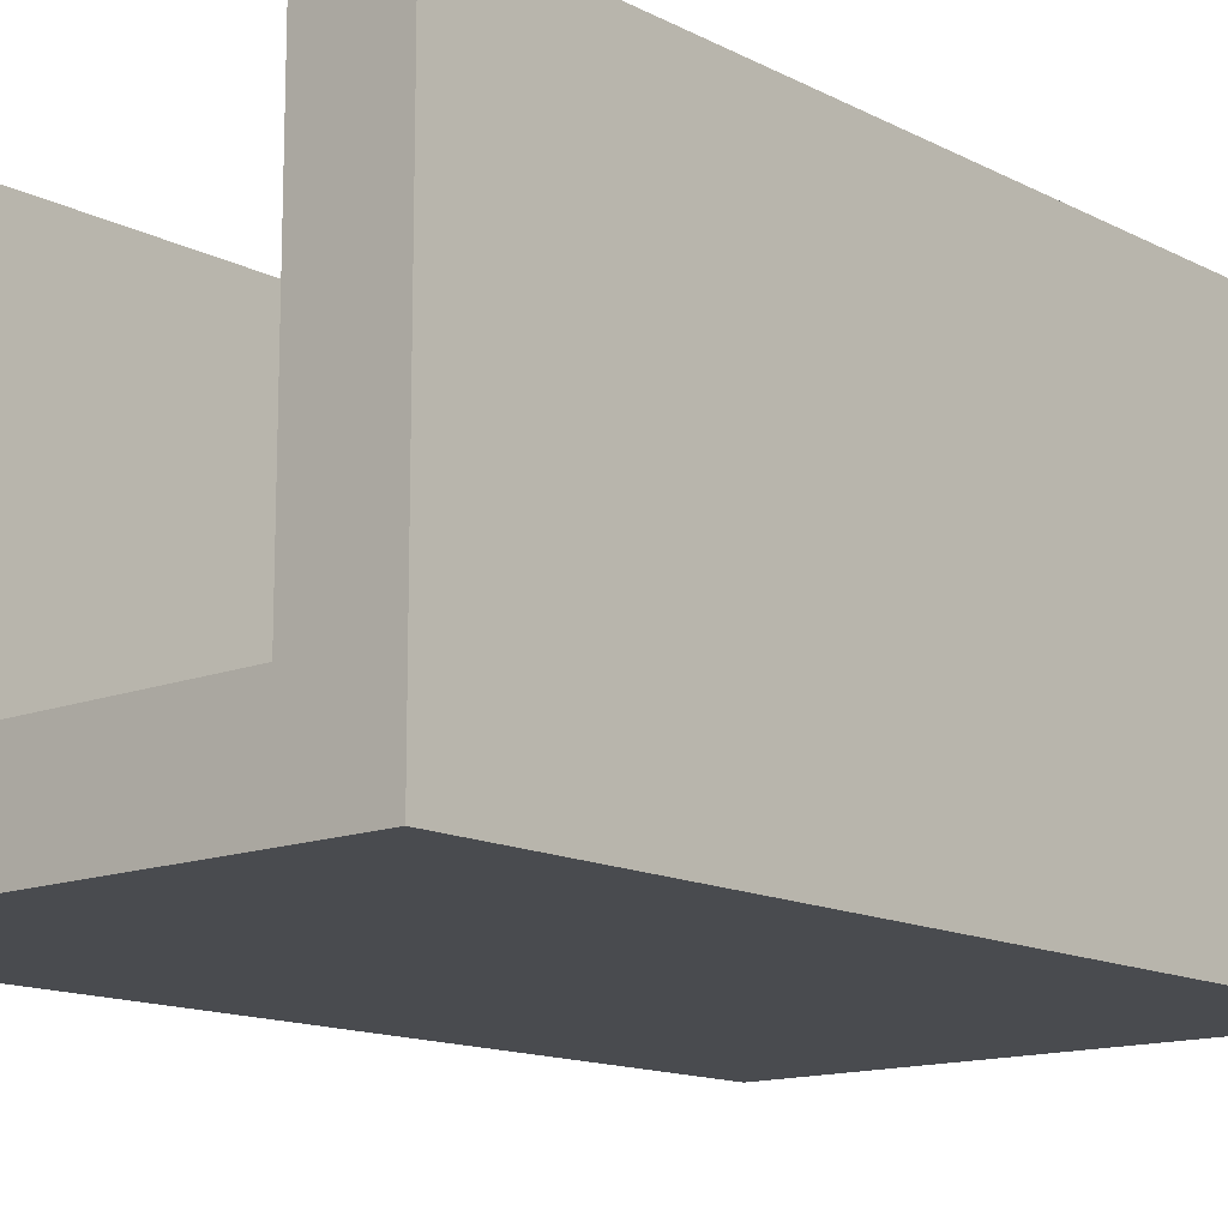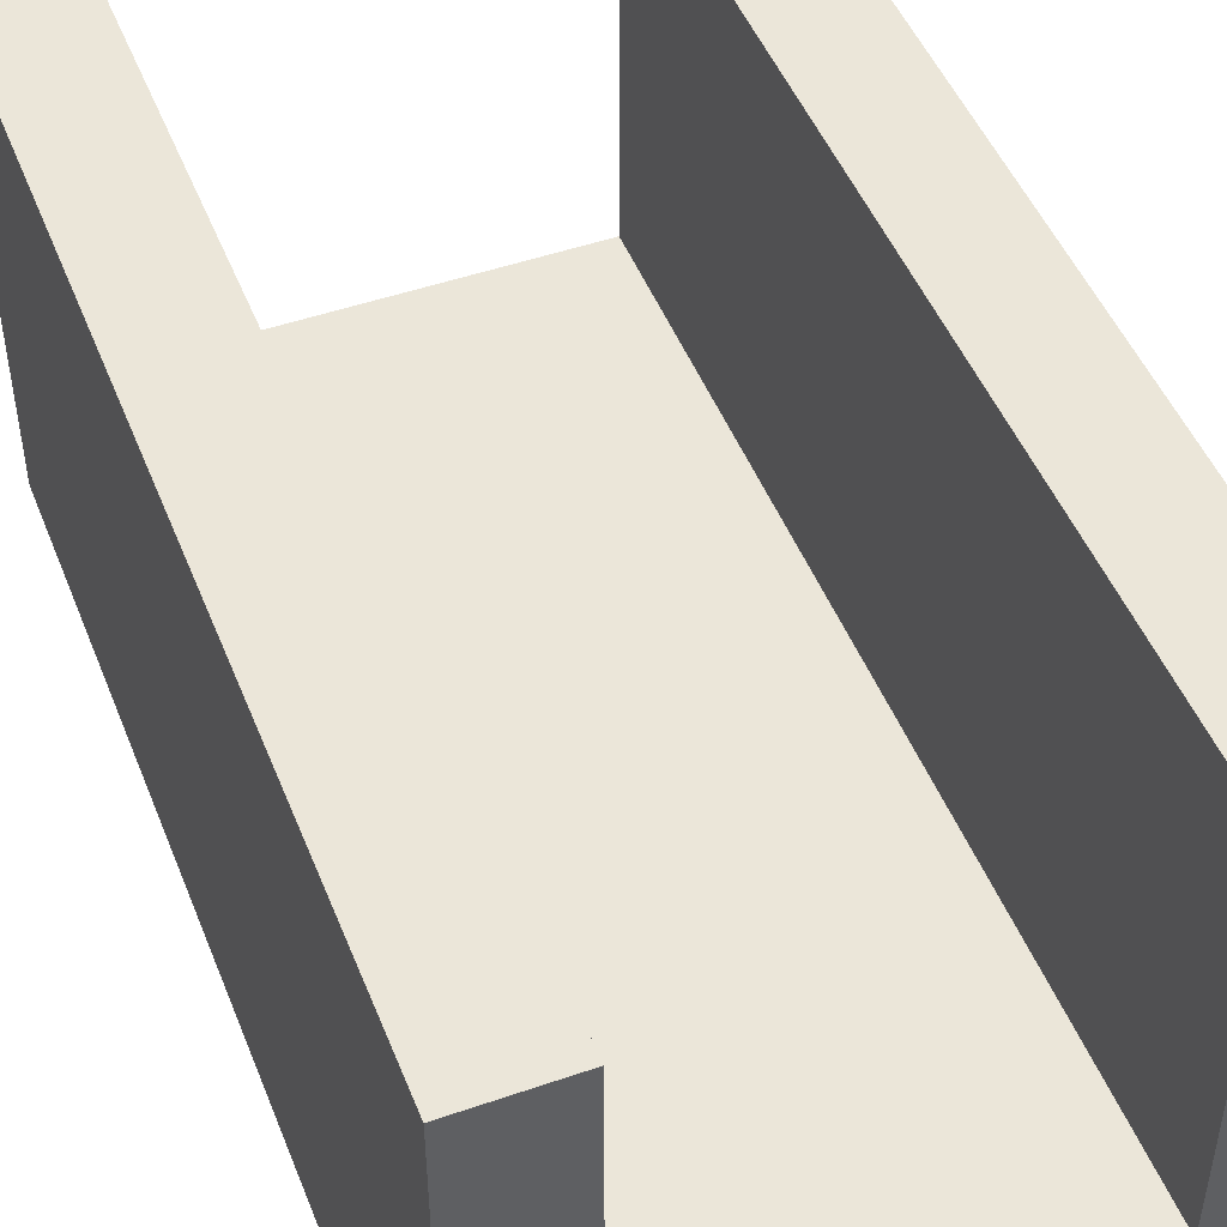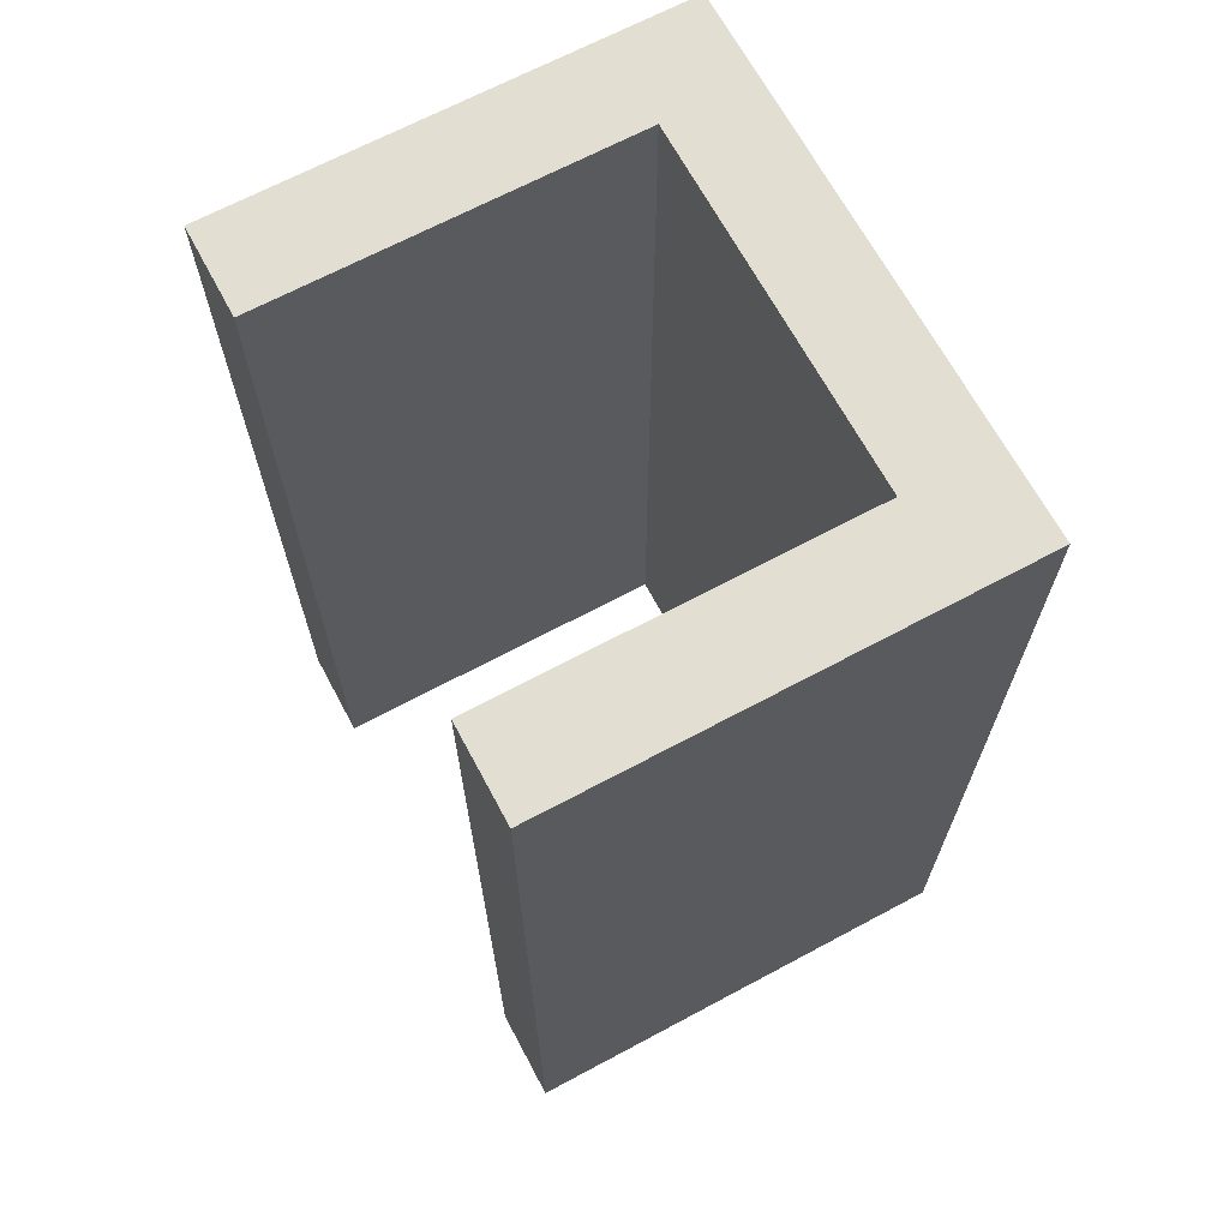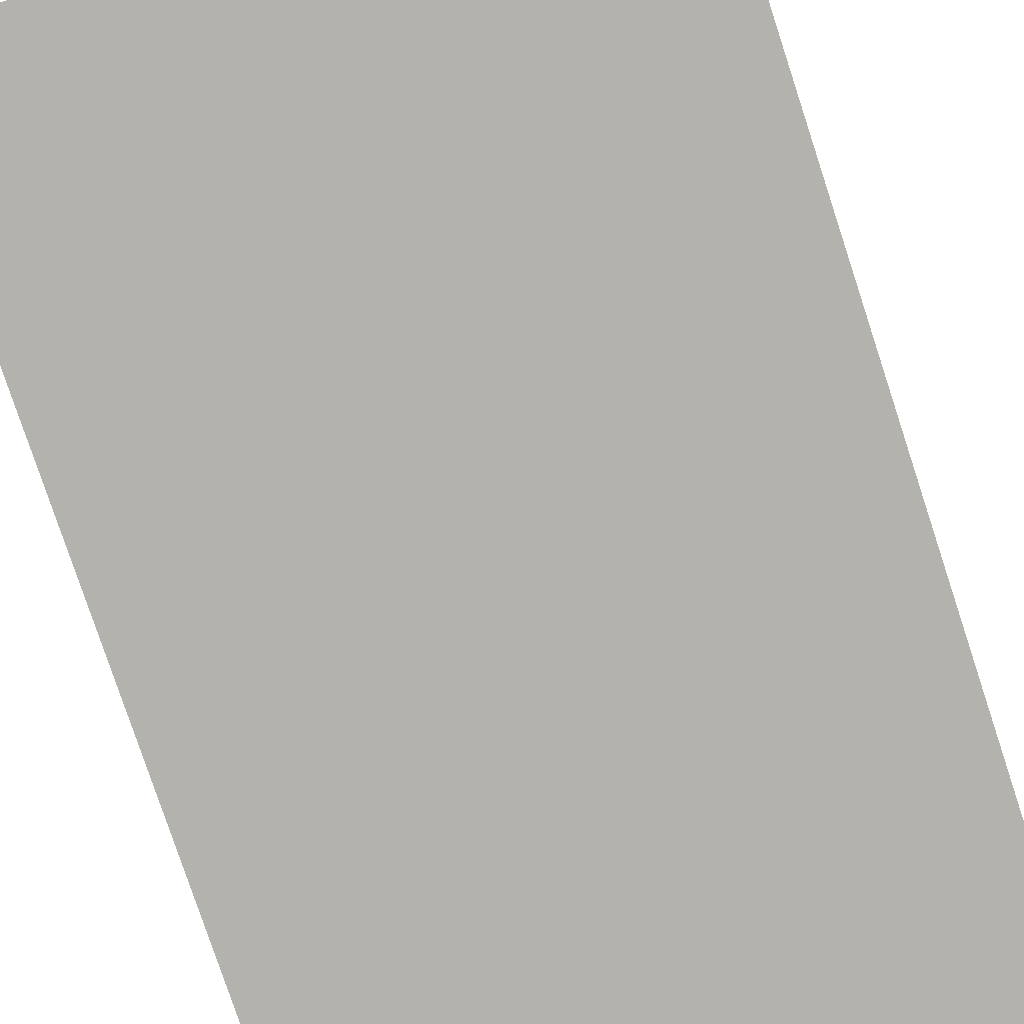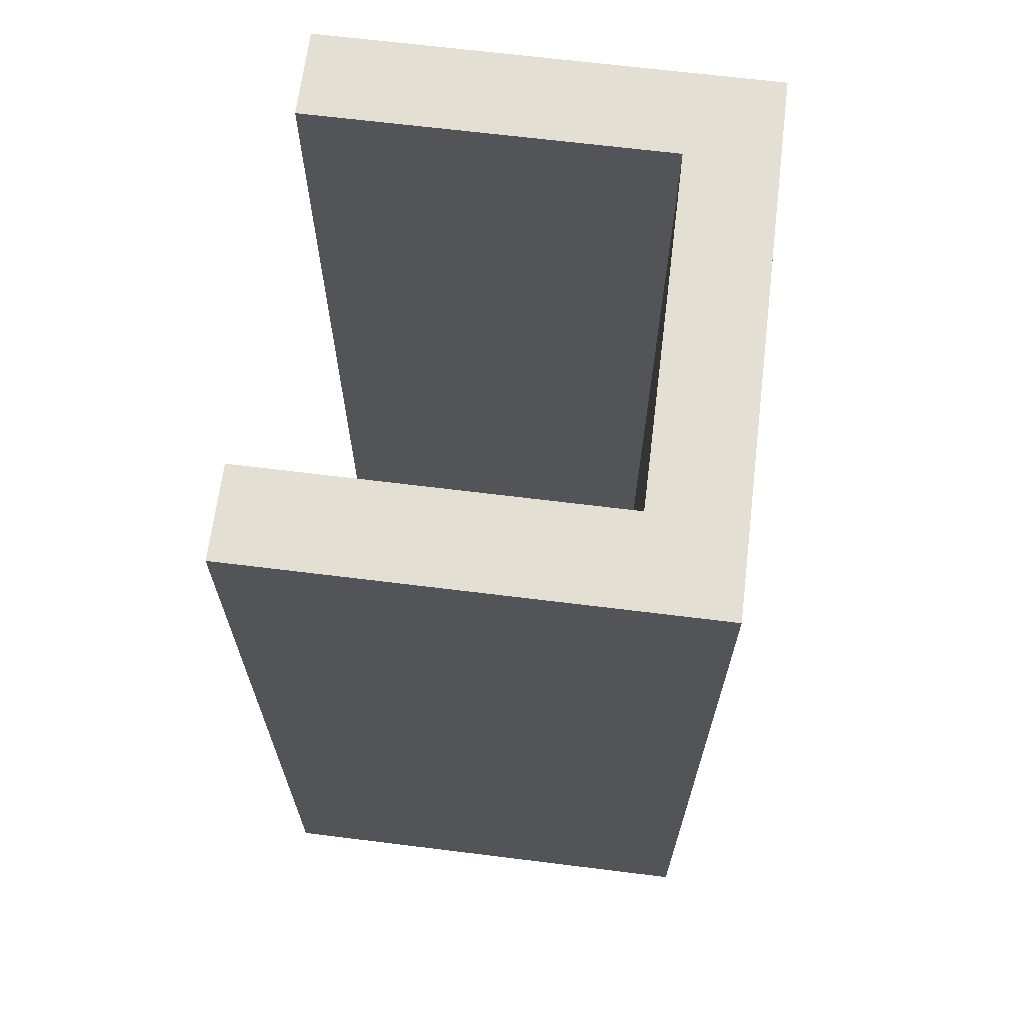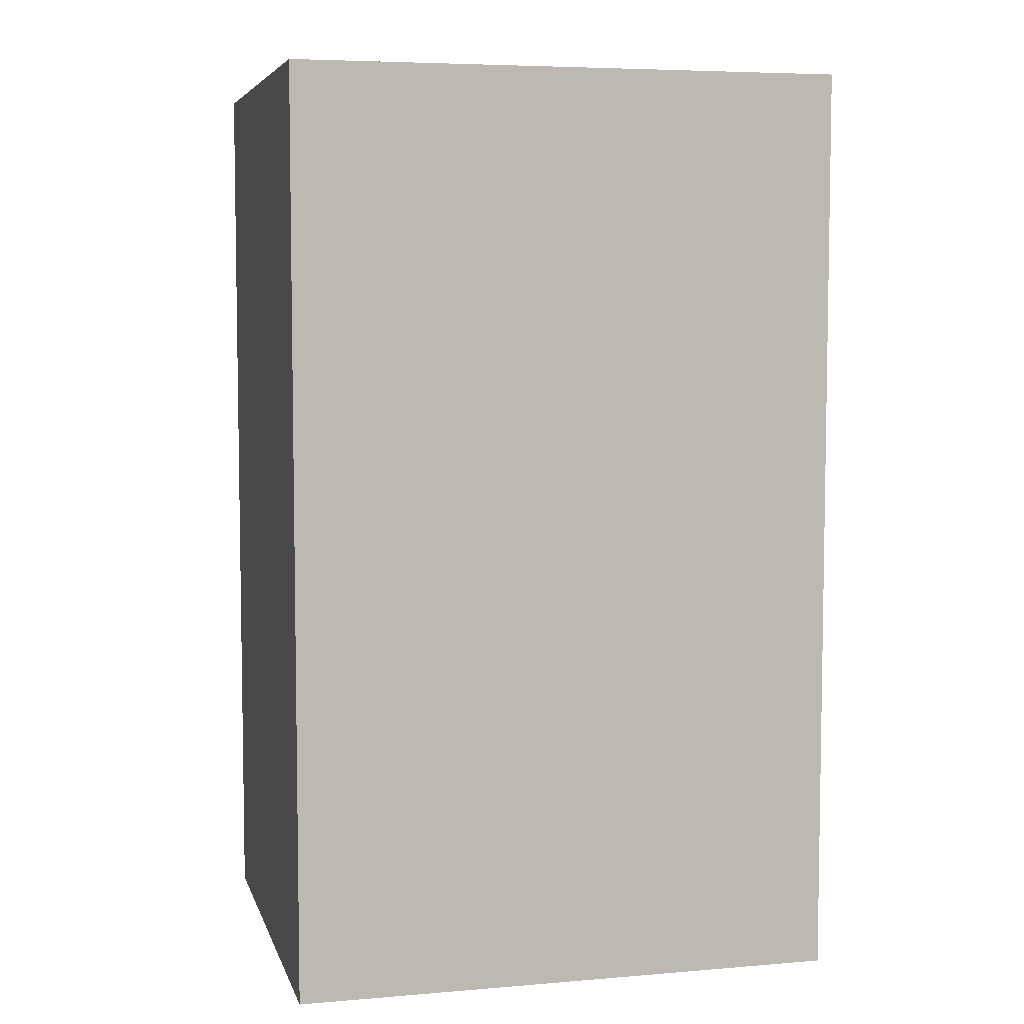
<metadata>
{"format":"obj","ext":"obj","renderer":"f3d","projection":"perspective","resolution":1024,"background":"white","views":[{"elev":-13.7,"azim":-138.8,"up":"+Z"},{"elev":48.2,"azim":-21.2,"up":"+Z"},{"elev":67.6,"azim":61.8,"up":"+Y"},{"elev":-79.4,"azim":18.3,"up":"+Z"},{"elev":66.6,"azim":97.1,"up":"+Y"},{"elev":6.0,"azim":165.8,"up":"+Y"}]}
</metadata>
<code>
o Tunnel_Cube.001
v 3.196 8.04 -6.404
v 3.196 -8.04 0.003999
v 3.196 8.04 0.004001
v 3.196 -8.04 -6.404
v 4.804 -8.04 0.003999
v 4.804 -8.04 -6.404
v 4.804 8.04 0.004001
v 4.804 8.04 -6.404
v 4.804 -8.04 -8.004
v 3.196 -8.04 -8.004
v 4.804 8.04 -8.004
v -3.204 -8.04 -8.004
v 3.196 8.04 -8.004
v -3.204 8.04 -8.004
v -4.804 8.04 -6.404
v -3.204 8.04 -6.404
v -3.204 -8.04 -6.404
v -4.804 -8.04 -8.004
v -4.804 -8.04 -6.404
v -4.804 8.04 -8.004
v -4.804 8.04 -0.003999
v -3.204 8.04 -0.003999
v -4.804 -8.04 -0.004001
v -3.204 -8.04 -0.004001
f 1 2 3
f 4 5 2
f 6 7 5
f 8 3 7
f 5 3 2
f 4 9 6
f 10 11 9
f 6 11 8
f 4 12 10
f 8 13 1
f 14 15 16
f 10 14 13
f 13 16 1
f 1 17 4
f 15 18 19
f 12 20 14
f 17 18 12
f 19 21 15
f 22 23 24
f 17 23 19
f 15 22 16
f 16 24 17
f 1 4 2
f 4 6 5
f 6 8 7
f 8 1 3
f 5 7 3
f 4 10 9
f 10 13 11
f 6 9 11
f 4 17 12
f 8 11 13
f 14 20 15
f 10 12 14
f 13 14 16
f 1 16 17
f 15 20 18
f 12 18 20
f 17 19 18
f 19 23 21
f 22 21 23
f 17 24 23
f 15 21 22
f 16 22 24

</code>
